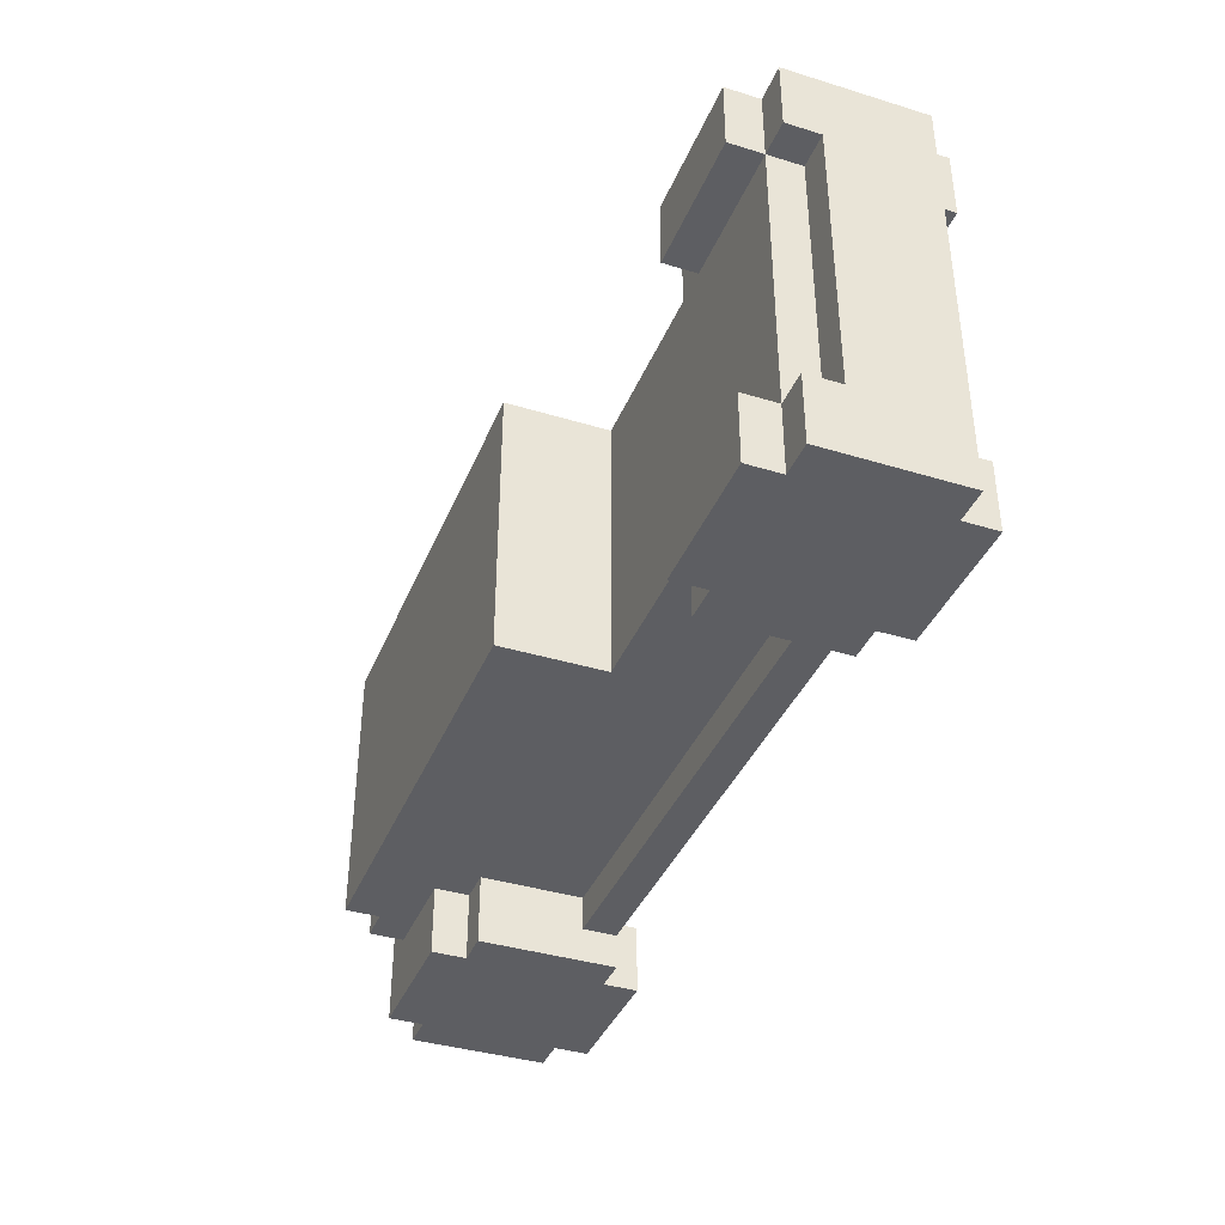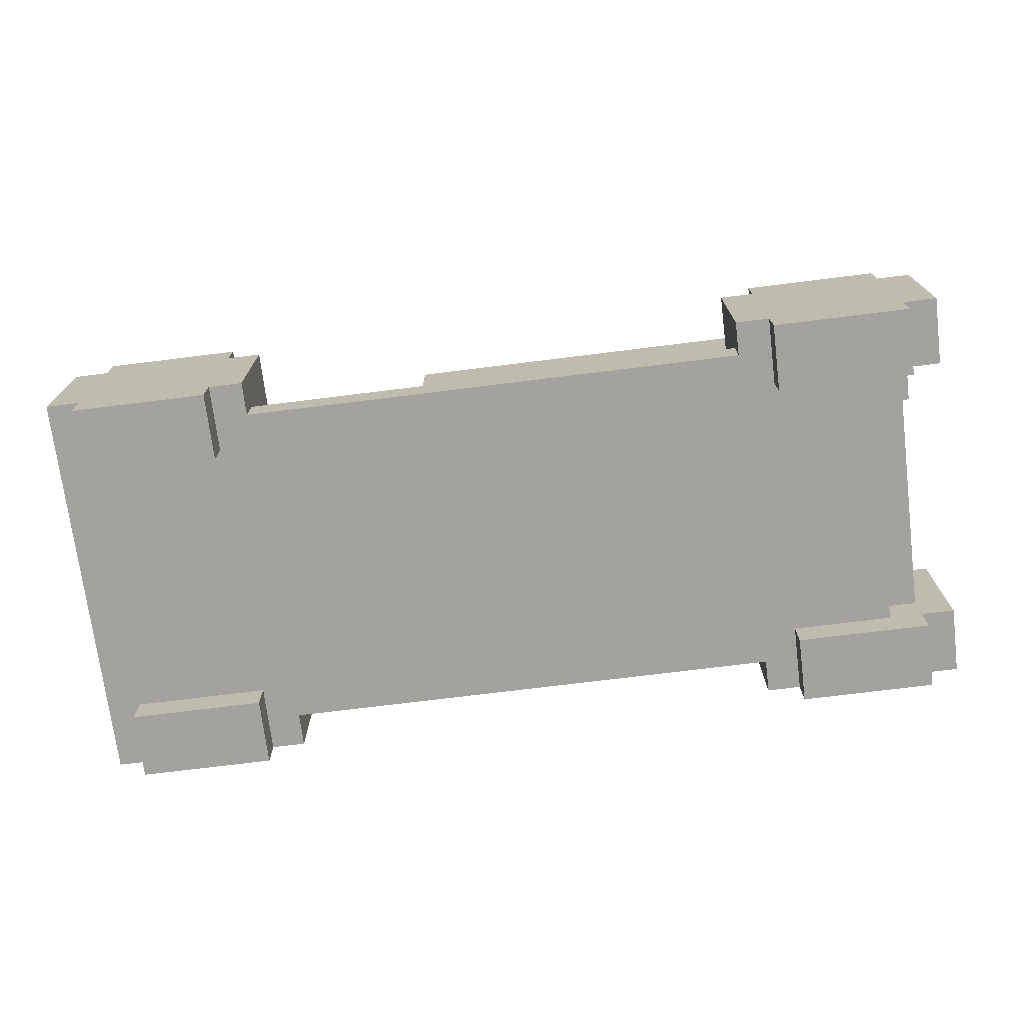
<metadata>
{"format":"obj","ext":"obj","renderer":"f3d","projection":"perspective","resolution":1024,"background":"white","views":[{"elev":-38.6,"azim":-111.0,"up":"+Z"},{"elev":-72.6,"azim":7.1,"up":"+Y"}]}
</metadata>
<code>
o
v -3.4 0.1 4.1
v -3.4 0.1 3.9
v -3.4 0.1 3.1
v -3.4 0.1 2.9
v -3.4 0.2 3.9
v -3.4 0.2 3.6
v -3.4 0.2 3.4
v -3.4 0.2 3.1
v -3.4 0.3 3.9
v -3.4 0.3 3.6
v -3.4 0.3 3.4
v -3.4 0.3 3.1
v -3.4 0.4 3.9
v -3.4 0.4 3.1
v -3.4 0.5 4.1
v -3.4 0.5 3.9
v -3.4 0.5 3.1
v -3.4 0.5 2.9
v -3.3 0 4.1
v -3.3 0 3.9
v -3.3 0 3.1
v -3.3 0 2.9
v -3.3 0.1 4.1
v -3.3 0.1 3.9
v -3.3 0.1 3.1
v -3.3 0.1 2.9
v -3.3 0.4 3.9
v -3.3 0.4 3.1
v -3.3 0.5 4.1
v -3.3 0.5 3.9
v -3.3 0.5 3.1
v -3.3 0.5 2.9
v -3.3 0.6 4.1
v -3.3 0.6 3.9
v -3.3 0.6 3.1
v -3.3 0.6 2.9
v -3 0.2 3.9
v -3 0.2 3.8
v -3 0.4 3.9
v -3 0.4 3.8
v -2.3 0.5 3.9
v -2.3 0.5 3.8
v -2.3 0.5 3.2
v -2.3 0.5 3.1
v -2.3 0.7 3.8
v -2.3 0.7 3.2
v -2.3 0.8 3.9
v -2.3 0.8 3.1
v -1.4 0.5 3.8
v -1.4 0.5 3.2
v -1.4 0.7 3.8
v -1.4 0.7 3.2
v -1.3 0.1 4.1
v -1.3 0.1 4
v -1.3 0.1 3
v -1.3 0.1 2.9
v -1.3 0.2 4
v -1.3 0.2 3.9
v -1.3 0.2 3.1
v -1.3 0.2 3
v -1.3 0.5 4.1
v -1.3 0.5 4
v -1.3 0.5 3.9
v -1.3 0.5 3.1
v -1.3 0.5 3
v -1.3 0.5 2.9
v -1.2 0 4.1
v -1.2 0 4
v -1.2 0 3.9
v -1.2 0 3.1
v -1.2 0 2.9
v -1.2 0.1 4.1
v -1.2 0.1 4
v -1.2 0.1 3.9
v -1.2 0.1 3.1
v -1.2 0.1 3
v -1.2 0.1 2.9
v -1.2 0.5 4.1
v -1.2 0.5 4
v -1.2 0.5 3.9
v -1.2 0.5 3.1
v -1.2 0.5 3
v -1.2 0.5 2.9
v -1.2 0.6 4.1
v -1.2 0.6 4
v -1.2 0.6 3.9
v -1.2 0.6 3.1
v -1.2 0.6 3
v -1.2 0.6 2.9
v -1 0.2 3.9
v -1 0.2 3.8
v -1 0.4 3.9
v -1 0.4 3.8
v -3.2 0.2 3.9
v -3.2 0.2 3.8
v -3.2 0.4 3.9
v -3.2 0.4 3.8
v -2.9 0 4.1
v -2.9 0 3.9
v -2.9 0 3.1
v -2.9 0 2.9
v -2.9 0.1 4.1
v -2.9 0.1 3.9
v -2.9 0.1 3.1
v -2.9 0.1 3
v -2.9 0.1 2.9
v -2.9 0.5 4.1
v -2.9 0.5 3.9
v -2.9 0.5 3.1
v -2.9 0.5 2.9
v -2.9 0.6 4.1
v -2.9 0.6 3.9
v -2.9 0.6 3.1
v -2.9 0.6 2.9
v -2.8 0.1 4.1
v -2.8 0.1 4
v -2.8 0.1 3
v -2.8 0.1 2.9
v -2.8 0.2 4
v -2.8 0.2 3.9
v -2.8 0.2 3.1
v -2.8 0.2 3
v -2.8 0.4 3.1
v -2.8 0.4 3
v -2.8 0.5 4.1
v -2.8 0.5 3.9
v -2.8 0.5 3.1
v -2.8 0.5 2.9
v -2.2 0.5 3.8
v -2.2 0.5 3.2
v -2.2 0.7 3.8
v -2.2 0.7 3.2
v -1.1 0.2 3.9
v -1.1 0.2 3.8
v -1.1 0.4 3.9
v -1.1 0.4 3.8
v -1 0.7 3.9
v -1 0.7 3.8
v -1 0.7 3.2
v -1 0.7 3.1
v -1 0.8 3.9
v -1 0.8 3.1
v -0.9 0.1 3.8
v -0.9 0.1 3.1
v -0.9 0.2 3.8
v -0.9 0.2 3.2
v -0.9 0.2 3.1
v -0.9 0.6 3.9
v -0.9 0.6 3.8
v -0.9 0.6 3.2
v -0.9 0.6 3.1
v -0.9 0.7 3.9
v -0.9 0.7 3.8
v -0.9 0.7 3.2
v -0.9 0.7 3.1
v -0.8 0 4.1
v -0.8 0 4
v -0.8 0 3.9
v -0.8 0 3.1
v -0.8 0 2.9
v -0.8 0.1 4.1
v -0.8 0.1 4
v -0.8 0.1 3.9
v -0.8 0.1 3.8
v -0.8 0.1 3.1
v -0.8 0.1 2.9
v -0.8 0.2 3.8
v -0.8 0.2 3.2
v -0.8 0.2 3.1
v -0.8 0.4 3.9
v -0.8 0.4 3.8
v -0.8 0.4 3.6
v -0.8 0.4 3.4
v -0.8 0.4 3.2
v -0.8 0.4 3.1
v -0.8 0.5 4.1
v -0.8 0.5 4
v -0.8 0.5 3.9
v -0.8 0.5 3.6
v -0.8 0.5 3.4
v -0.8 0.5 3.1
v -0.8 0.5 2.9
v -0.8 0.6 4.1
v -0.8 0.6 4
v -0.8 0.6 3.9
v -0.8 0.6 3.1
v -0.8 0.6 2.9
v -0.7 0.1 4.1
v -0.7 0.1 4
v -0.7 0.1 3.9
v -0.7 0.1 3.1
v -0.7 0.1 2.9
v -0.7 0.5 4.1
v -0.7 0.5 4
v -0.7 0.5 3.9
v -0.7 0.5 3.1
v -0.7 0.5 2.9
v -3.4 0.1 4.1
v -3.4 0.5 4.1
v -3.3 0 4.1
v -3.3 0.1 4.1
v -3.3 0.5 4.1
v -3.3 0.6 4.1
v -3.2 0.2 4.1
v -3.2 0.4 4.1
v -3 0.2 4.1
v -3 0.4 4.1
v -2.9 0 4.1
v -2.9 0.1 4.1
v -2.9 0.5 4.1
v -2.9 0.6 4.1
v -2.8 0.1 4.1
v -2.8 0.5 4.1
v -1.3 0.1 4.1
v -1.3 0.5 4.1
v -1.2 0 4.1
v -1.2 0.1 4.1
v -1.2 0.5 4.1
v -1.2 0.6 4.1
v -1.1 0.2 4.1
v -1.1 0.4 4.1
v -0.9 0.2 4.1
v -0.9 0.4 4.1
v -0.8 0 4.1
v -0.8 0.1 4.1
v -0.8 0.5 4.1
v -0.8 0.6 4.1
v -0.7 0.1 4.1
v -0.7 0.5 4.1
v -2.8 0.1 4
v -2.8 0.2 4
v -1.3 0.1 4
v -1.3 0.2 4
v -2.8 0.2 3.9
v -2.8 0.5 3.9
v -2.3 0.5 3.9
v -2.3 0.8 3.9
v -2.2 0.5 3.9
v -2.2 0.7 3.9
v -1.4 0.5 3.9
v -1.4 0.7 3.9
v -1.3 0.2 3.9
v -1.3 0.5 3.9
v -1.3 0.6 3.9
v -1.2 0.5 3.9
v -1.2 0.6 3.9
v -1 0.7 3.9
v -1 0.8 3.9
v -0.9 0.6 3.9
v -0.9 0.7 3.9
v -3.2 0.2 3.8
v -3.2 0.4 3.8
v -3 0.2 3.8
v -3 0.4 3.8
v -1.1 0.2 3.8
v -1.1 0.4 3.8
v -1 0.2 3.8
v -1 0.4 3.8
v -2.2 0.5 3.2
v -2.2 0.7 3.2
v -1.4 0.5 3.2
v -1.4 0.7 3.2
v -3.4 0.4 3.1
v -3.4 0.5 3.1
v -3.3 0 3.1
v -3.3 0.1 3.1
v -3.3 0.4 3.1
v -3.3 0.5 3.1
v -3.3 0.6 3.1
v -2.9 0 3.1
v -2.9 0.1 3.1
v -2.9 0.5 3.1
v -2.9 0.6 3.1
v -1.2 0 3.1
v -1.2 0.1 3.1
v -0.9 0.1 3.1
v -0.9 0.2 3.1
v -0.8 0 3.1
v -0.8 0.1 3.1
v -0.8 0.2 3.1
v -0.8 0.4 3.1
v -0.8 0.5 3.1
v -0.7 0.1 3.1
v -0.7 0.5 3.1
v -3.4 0.4 3.9
v -3.4 0.5 3.9
v -3.3 0 3.9
v -3.3 0.1 3.9
v -3.3 0.4 3.9
v -3.3 0.5 3.9
v -3.3 0.6 3.9
v -3.2 0.2 3.9
v -3.2 0.4 3.9
v -3 0.2 3.9
v -3 0.4 3.9
v -2.9 0 3.9
v -2.9 0.1 3.9
v -2.9 0.5 3.9
v -2.9 0.6 3.9
v -1.2 0 3.9
v -1.2 0.1 3.9
v -1.1 0.2 3.9
v -1.1 0.4 3.9
v -1 0.2 3.9
v -1 0.4 3.9
v -0.9 0.1 3.9
v -0.8 0 3.9
v -0.8 0.1 3.9
v -0.8 0.4 3.9
v -0.8 0.5 3.9
v -0.7 0.1 3.9
v -0.7 0.5 3.9
v -2.2 0.5 3.8
v -2.2 0.7 3.8
v -1.4 0.5 3.8
v -1.4 0.7 3.8
v -0.9 0.1 3.8
v -0.9 0.2 3.8
v -0.8 0.1 3.8
v -0.8 0.2 3.8
v -2.8 0.2 3.1
v -2.8 0.4 3.1
v -2.8 0.5 3.1
v -2.3 0.5 3.1
v -2.3 0.8 3.1
v -2.2 0.5 3.1
v -2.2 0.7 3.1
v -1.4 0.5 3.1
v -1.4 0.7 3.1
v -1.3 0.2 3.1
v -1.3 0.5 3.1
v -1.2 0.5 3.1
v -1.2 0.6 3.1
v -1 0.7 3.1
v -1 0.8 3.1
v -0.9 0.6 3.1
v -0.9 0.7 3.1
v -2.8 0.1 3
v -2.8 0.2 3
v -1.3 0.1 3
v -1.3 0.2 3
v -3.4 0.1 2.9
v -3.4 0.5 2.9
v -3.3 0 2.9
v -3.3 0.1 2.9
v -3.3 0.5 2.9
v -3.3 0.6 2.9
v -3.2 0.2 2.9
v -3.2 0.4 2.9
v -3 0.2 2.9
v -3 0.4 2.9
v -2.9 0 2.9
v -2.9 0.1 2.9
v -2.9 0.5 2.9
v -2.9 0.6 2.9
v -2.8 0.1 2.9
v -2.8 0.5 2.9
v -1.3 0.1 2.9
v -1.3 0.5 2.9
v -1.2 0 2.9
v -1.2 0.1 2.9
v -1.2 0.5 2.9
v -1.2 0.6 2.9
v -1.1 0.2 2.9
v -1.1 0.4 2.9
v -0.9 0.2 2.9
v -0.9 0.4 2.9
v -0.9 0.5 2.9
v -0.9 0.6 2.9
v -0.8 0 2.9
v -0.8 0.1 2.9
v -0.8 0.5 2.9
v -0.8 0.6 2.9
v -0.7 0.1 2.9
v -0.7 0.5 2.9
v -3.3 0 4.1
v -2.9 0 4.1
v -1.2 0 4.1
v -0.8 0 4.1
v -1.2 0 4
v -0.8 0 4
v -3.3 0 3.9
v -2.9 0 3.9
v -1.2 0 3.9
v -0.8 0 3.9
v -3.3 0 3.1
v -2.9 0 3.1
v -1.2 0 3.1
v -0.8 0 3.1
v -3.3 0 2.9
v -2.9 0 2.9
v -1.2 0 2.9
v -0.8 0 2.9
v -3.4 0.1 4.1
v -3.3 0.1 4.1
v -2.9 0.1 4.1
v -2.8 0.1 4.1
v -1.3 0.1 4.1
v -1.2 0.1 4.1
v -0.8 0.1 4.1
v -0.7 0.1 4.1
v -2.8 0.1 4
v -1.3 0.1 4
v -1.2 0.1 4
v -0.8 0.1 4
v -0.7 0.1 4
v -3.4 0.1 3.9
v -3.3 0.1 3.9
v -2.9 0.1 3.9
v -2.8 0.1 3.9
v -1.3 0.1 3.9
v -1.2 0.1 3.9
v -0.9 0.1 3.9
v -0.8 0.1 3.9
v -0.7 0.1 3.9
v -3.3 0.1 3.8
v -2.8 0.1 3.8
v -1.3 0.1 3.8
v -0.9 0.1 3.8
v -0.8 0.1 3.8
v -3.4 0.1 3.1
v -3.3 0.1 3.1
v -2.9 0.1 3.1
v -2.8 0.1 3.1
v -1.3 0.1 3.1
v -1.2 0.1 3.1
v -0.9 0.1 3.1
v -0.8 0.1 3.1
v -0.7 0.1 3.1
v -2.9 0.1 3
v -2.8 0.1 3
v -1.3 0.1 3
v -1.2 0.1 3
v -3.4 0.1 2.9
v -3.3 0.1 2.9
v -2.9 0.1 2.9
v -2.8 0.1 2.9
v -1.3 0.1 2.9
v -1.2 0.1 2.9
v -0.8 0.1 2.9
v -0.7 0.1 2.9
v -0.9 0.2 3.8
v -0.8 0.2 3.8
v -0.9 0.2 3.2
v -0.8 0.2 3.2
v -0.9 0.2 3.1
v -0.8 0.2 3.1
v -3.2 0.4 3.9
v -3 0.4 3.9
v -1.1 0.4 3.9
v -1 0.4 3.9
v -3.2 0.4 3.8
v -3 0.4 3.8
v -1.1 0.4 3.8
v -1 0.4 3.8
v -2.2 0.7 3.8
v -1.4 0.7 3.8
v -2.2 0.7 3.2
v -1.4 0.7 3.2
v -2.8 0.2 4
v -1.3 0.2 4
v -3.2 0.2 3.9
v -3 0.2 3.9
v -2.8 0.2 3.9
v -1.3 0.2 3.9
v -1.1 0.2 3.9
v -1 0.2 3.9
v -3.2 0.2 3.8
v -3 0.2 3.8
v -1.1 0.2 3.8
v -1 0.2 3.8
v -2.8 0.2 3.1
v -1.3 0.2 3.1
v -2.8 0.2 3
v -1.3 0.2 3
v -3.4 0.4 3.9
v -3.3 0.4 3.9
v -3.4 0.4 3.1
v -3.3 0.4 3.1
v -3.4 0.5 4.1
v -3.3 0.5 4.1
v -2.9 0.5 4.1
v -2.8 0.5 4.1
v -1.3 0.5 4.1
v -1.2 0.5 4.1
v -0.8 0.5 4.1
v -0.7 0.5 4.1
v -1.3 0.5 4
v -1.2 0.5 4
v -0.8 0.5 4
v -0.7 0.5 4
v -3.4 0.5 3.9
v -3.3 0.5 3.9
v -2.9 0.5 3.9
v -2.8 0.5 3.9
v -2.3 0.5 3.9
v -1.3 0.5 3.9
v -1.2 0.5 3.9
v -0.8 0.5 3.9
v -0.7 0.5 3.9
v -2.3 0.5 3.8
v -2.2 0.5 3.8
v -1.4 0.5 3.8
v -2.3 0.5 3.2
v -2.2 0.5 3.2
v -1.4 0.5 3.2
v -3.4 0.5 3.1
v -3.3 0.5 3.1
v -2.9 0.5 3.1
v -2.8 0.5 3.1
v -2.3 0.5 3.1
v -1.3 0.5 3.1
v -1.2 0.5 3.1
v -0.8 0.5 3.1
v -0.7 0.5 3.1
v -1.3 0.5 3
v -1.2 0.5 3
v -3.4 0.5 2.9
v -3.3 0.5 2.9
v -2.9 0.5 2.9
v -2.8 0.5 2.9
v -1.3 0.5 2.9
v -1.2 0.5 2.9
v -0.8 0.5 2.9
v -0.7 0.5 2.9
v -3.3 0.6 4.1
v -2.9 0.6 4.1
v -1.2 0.6 4.1
v -0.8 0.6 4.1
v -1.2 0.6 4
v -0.8 0.6 4
v -3.3 0.6 3.9
v -2.9 0.6 3.9
v -1.2 0.6 3.9
v -0.9 0.6 3.9
v -0.8 0.6 3.9
v -0.9 0.6 3.8
v -0.9 0.6 3.2
v -3.3 0.6 3.1
v -2.9 0.6 3.1
v -1.2 0.6 3.1
v -0.9 0.6 3.1
v -0.8 0.6 3.1
v -1.2 0.6 3
v -0.9 0.6 3
v -3.3 0.6 2.9
v -2.9 0.6 2.9
v -1.2 0.6 2.9
v -0.9 0.6 2.9
v -0.8 0.6 2.9
v -1 0.7 3.9
v -0.9 0.7 3.9
v -1 0.7 3.8
v -0.9 0.7 3.8
v -1 0.7 3.2
v -0.9 0.7 3.2
v -1 0.7 3.1
v -0.9 0.7 3.1
v -2.3 0.8 3.9
v -1 0.8 3.9
v -2.3 0.8 3.1
v -1 0.8 3.1
f 5 2 1
f 5 3 2
f 6 3 5
f 7 3 6
f 8 4 3
f 8 3 7
f 9 5 1
f 9 6 5
f 10 7 6
f 10 6 9
f 11 8 7
f 11 7 10
f 12 4 8
f 12 8 11
f 13 9 1
f 13 11 10
f 13 12 11
f 13 10 9
f 14 4 12
f 14 12 13
f 15 13 1
f 16 13 15
f 17 4 14
f 18 4 17
f 23 20 19
f 24 20 23
f 25 22 21
f 26 22 25
f 30 28 27
f 31 28 30
f 33 30 29
f 34 30 33
f 35 32 31
f 36 32 35
f 39 38 37
f 40 38 39
f 45 42 41
f 45 43 42
f 46 44 43
f 46 43 45
f 47 45 41
f 47 46 45
f 48 44 46
f 48 46 47
f 51 50 49
f 52 50 51
f 57 54 53
f 60 56 55
f 61 57 53
f 62 58 57
f 62 57 61
f 63 58 62
f 64 60 59
f 65 56 60
f 65 60 64
f 66 56 65
f 72 68 67
f 73 69 68
f 73 68 72
f 74 69 73
f 75 71 70
f 76 71 75
f 77 71 76
f 84 79 78
f 85 80 79
f 85 79 84
f 86 80 85
f 87 82 81
f 88 83 82
f 88 82 87
f 89 83 88
f 92 91 90
f 93 91 92
f 94 95 96
f 96 95 97
f 98 99 102
f 102 99 103
f 100 101 104
f 104 101 105
f 105 101 106
f 107 108 111
f 111 108 112
f 109 110 113
f 113 110 114
f 115 116 119
f 117 118 122
f 121 122 123
f 122 118 124
f 123 122 124
f 119 120 125
f 115 119 125
f 125 120 126
f 123 124 127
f 124 118 128
f 127 124 128
f 129 130 131
f 131 130 132
f 133 134 135
f 135 134 136
f 137 138 141
f 139 140 141
f 138 139 141
f 141 140 142
f 143 144 145
f 145 144 146
f 146 144 147
f 148 149 152
f 149 150 153
f 152 149 153
f 150 151 154
f 153 150 154
f 154 151 155
f 156 157 161
f 157 158 162
f 161 157 162
f 162 158 163
f 159 160 165
f 165 160 166
f 163 164 167
f 163 167 170
f 167 168 171
f 170 167 171
f 171 168 172
f 172 168 173
f 168 169 174
f 173 168 174
f 174 169 175
f 170 171 178
f 171 172 178
f 172 173 179
f 178 172 179
f 173 174 180
f 179 173 180
f 174 175 180
f 180 175 181
f 176 177 183
f 177 178 184
f 183 177 184
f 180 181 185
f 184 178 185
f 178 179 185
f 179 180 185
f 181 182 186
f 185 181 186
f 186 182 187
f 188 189 193
f 189 190 194
f 193 189 194
f 194 190 195
f 191 192 196
f 196 192 197
f 201 199 198
f 202 199 201
f 204 201 200
f 204 203 202
f 204 202 201
f 205 203 204
f 206 204 200
f 206 205 204
f 207 203 205
f 207 205 206
f 208 206 200
f 208 207 206
f 209 207 208
f 210 203 207
f 210 207 209
f 211 203 210
f 212 210 209
f 213 210 212
f 217 215 214
f 218 215 217
f 220 218 217
f 220 219 218
f 220 217 216
f 221 219 220
f 222 220 216
f 222 221 220
f 223 219 221
f 223 221 222
f 224 222 216
f 224 223 222
f 225 223 224
f 226 219 223
f 226 223 225
f 227 219 226
f 228 226 225
f 229 226 228
f 232 231 230
f 233 231 232
f 236 235 234
f 238 236 234
f 238 237 236
f 239 237 238
f 240 238 234
f 240 239 238
f 241 237 239
f 241 239 240
f 242 240 234
f 242 241 240
f 243 241 242
f 244 241 243
f 245 244 243
f 246 241 244
f 246 244 245
f 247 237 241
f 247 241 246
f 248 237 247
f 249 247 246
f 250 247 249
f 253 252 251
f 254 252 253
f 257 256 255
f 258 256 257
f 261 260 259
f 262 260 261
f 267 264 263
f 268 264 267
f 270 266 265
f 271 266 270
f 272 269 268
f 273 269 272
f 276 275 274
f 278 276 274
f 278 277 276
f 279 277 278
f 280 277 279
f 283 282 281
f 283 281 280
f 283 280 279
f 284 282 283
f 285 286 289
f 289 286 290
f 292 293 294
f 294 293 295
f 287 288 296
f 296 288 297
f 290 291 298
f 298 291 299
f 302 303 304
f 304 303 305
f 300 301 306
f 300 306 307
f 307 306 308
f 308 309 311
f 309 310 311
f 311 310 312
f 313 314 315
f 315 314 316
f 317 318 319
f 319 318 320
f 321 322 324
f 322 323 324
f 321 324 326
f 324 325 326
f 326 325 327
f 321 326 328
f 326 327 328
f 327 325 329
f 328 327 329
f 321 328 330
f 328 329 330
f 330 329 331
f 331 329 332
f 332 329 333
f 329 325 334
f 333 329 334
f 334 325 335
f 333 334 336
f 336 334 337
f 338 339 340
f 340 339 341
f 342 343 345
f 345 343 346
f 344 345 348
f 346 347 348
f 345 346 348
f 348 347 349
f 344 348 350
f 348 349 350
f 349 347 351
f 350 349 351
f 344 350 352
f 350 351 352
f 352 351 353
f 351 347 354
f 353 351 354
f 354 347 355
f 353 354 356
f 356 354 357
f 358 359 361
f 361 359 362
f 361 362 364
f 362 363 364
f 364 363 365
f 361 364 366
f 364 365 366
f 365 363 367
f 366 365 367
f 367 363 368
f 368 363 369
f 360 361 370
f 361 366 371
f 370 361 371
f 366 367 371
f 367 368 371
f 368 369 372
f 371 368 372
f 372 369 373
f 371 372 374
f 374 372 375
f 380 379 378
f 381 379 380
f 382 377 376
f 383 377 382
f 384 381 380
f 385 381 384
f 390 387 386
f 391 387 390
f 392 389 388
f 393 389 392
f 402 397 396
f 403 399 398
f 404 399 403
f 405 401 400
f 406 401 405
f 407 395 394
f 408 395 407
f 409 402 396
f 410 403 402
f 410 402 409
f 411 404 403
f 411 403 410
f 412 404 411
f 414 406 405
f 415 406 414
f 416 410 409
f 416 408 407
f 416 409 408
f 417 411 410
f 417 410 416
f 418 413 412
f 418 411 417
f 418 412 411
f 419 414 413
f 419 413 418
f 420 414 419
f 421 418 417
f 421 417 416
f 421 419 418
f 421 416 407
f 422 419 421
f 423 419 422
f 424 419 423
f 425 419 424
f 426 419 425
f 427 419 426
f 430 424 423
f 431 425 424
f 431 424 430
f 432 426 425
f 432 425 431
f 433 426 432
f 434 422 421
f 435 422 434
f 436 431 430
f 437 431 436
f 438 433 432
f 439 433 438
f 440 429 428
f 441 429 440
f 444 443 442
f 445 443 444
f 446 445 444
f 447 445 446
f 452 449 448
f 453 449 452
f 454 451 450
f 455 451 454
f 458 457 456
f 459 457 458
f 460 461 464
f 464 461 465
f 462 463 468
f 468 463 469
f 466 467 470
f 470 467 471
f 472 473 474
f 474 473 475
f 476 477 478
f 478 477 479
f 484 485 488
f 488 485 489
f 486 487 490
f 490 487 491
f 480 481 492
f 492 481 493
f 482 483 494
f 494 483 495
f 488 489 497
f 497 489 498
f 490 491 499
f 499 491 500
f 495 496 501
f 493 494 501
f 494 495 501
f 493 501 504
f 502 503 505
f 505 503 506
f 493 504 508
f 508 504 509
f 509 504 510
f 510 504 511
f 512 513 516
f 516 513 517
f 507 508 518
f 518 508 519
f 509 510 520
f 520 510 521
f 516 517 522
f 522 517 523
f 514 515 524
f 524 515 525
f 528 529 530
f 530 529 531
f 526 527 532
f 532 527 533
f 530 531 534
f 534 531 535
f 535 531 536
f 535 536 537
f 537 536 538
f 538 536 542
f 542 536 543
f 541 542 544
f 542 543 544
f 544 543 545
f 539 540 546
f 546 540 547
f 544 545 548
f 545 543 549
f 548 545 549
f 549 543 550
f 551 552 553
f 553 552 554
f 553 554 555
f 555 554 556
f 555 556 557
f 557 556 558
f 559 560 561
f 561 560 562

</code>
